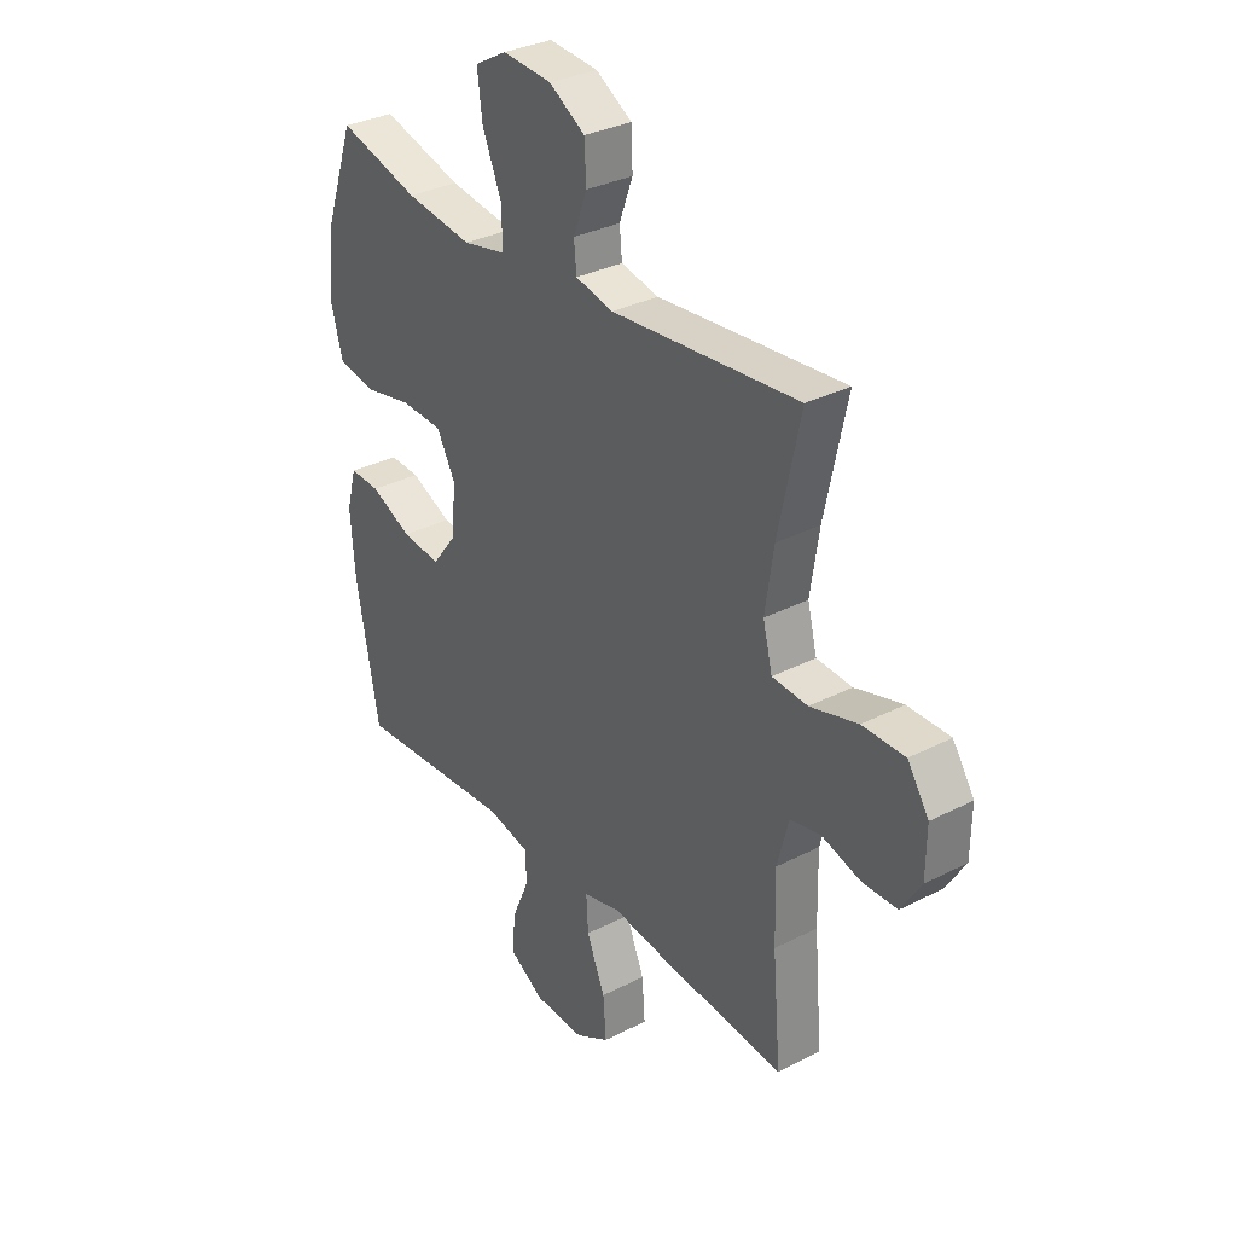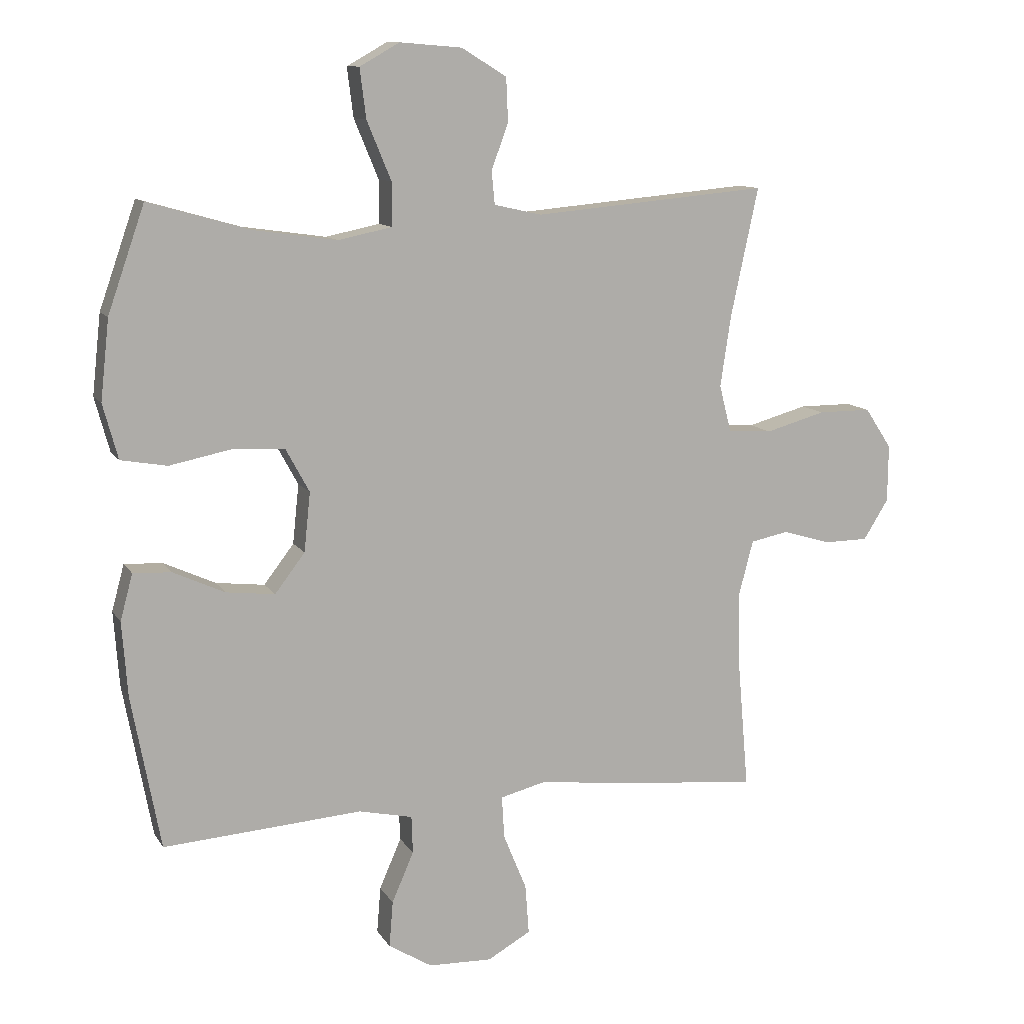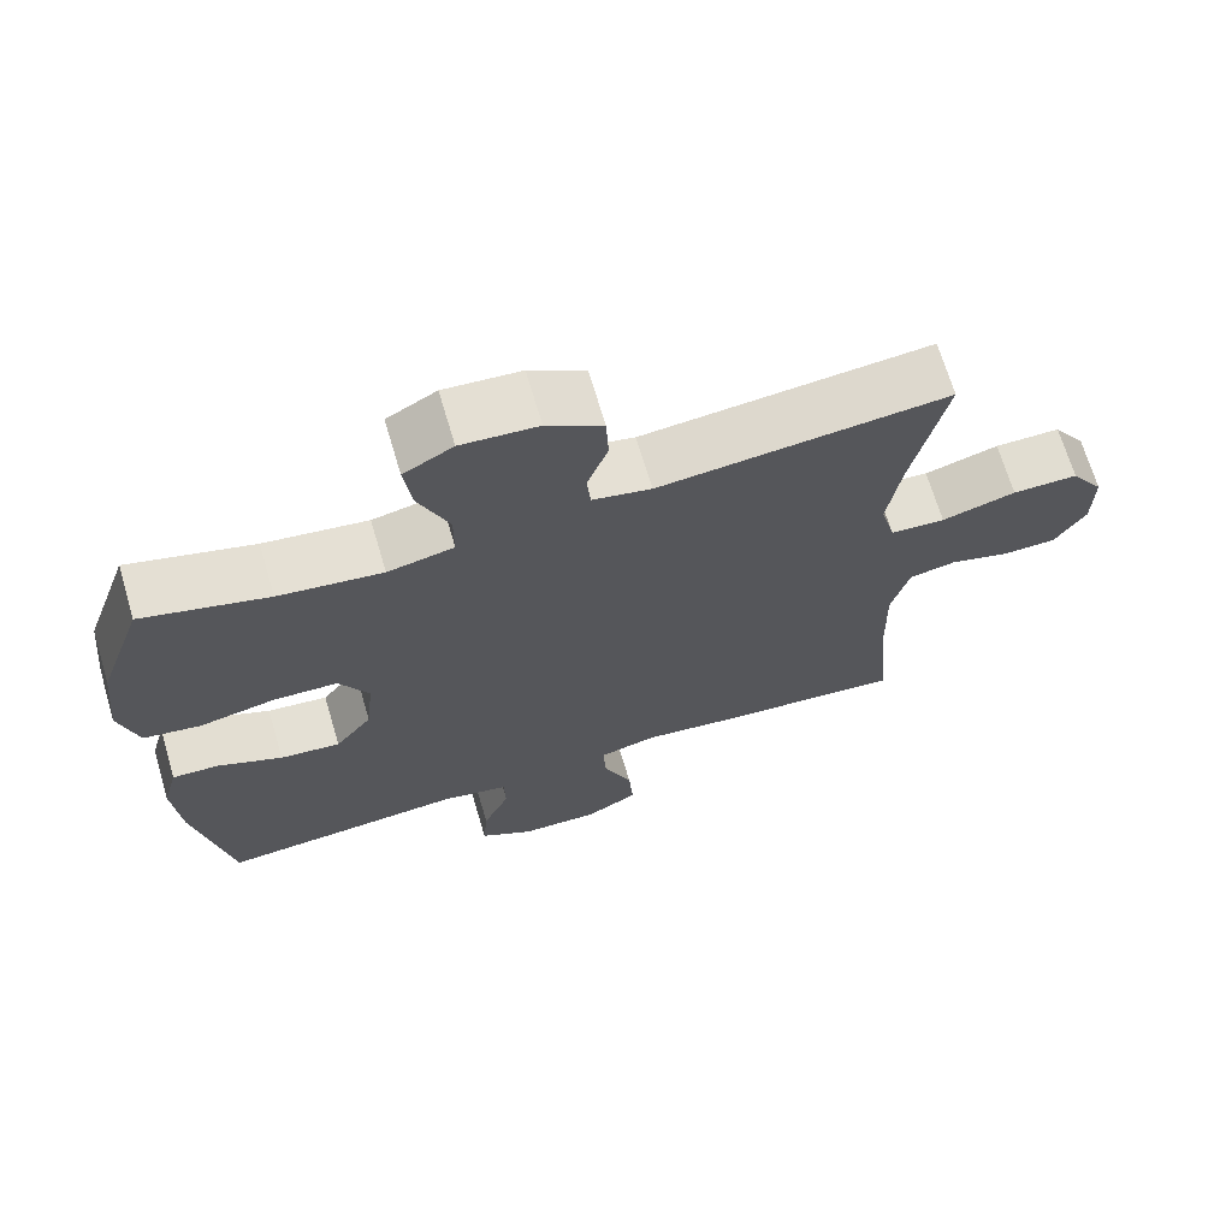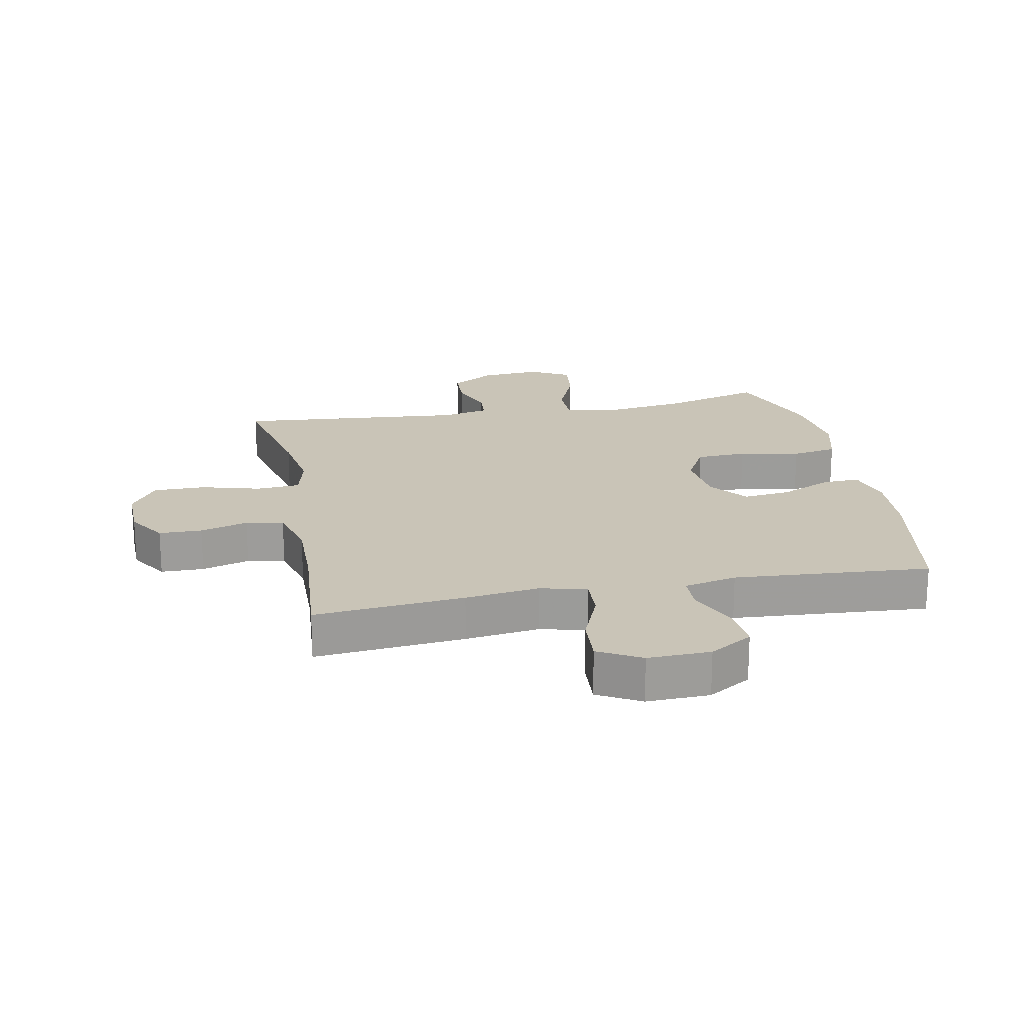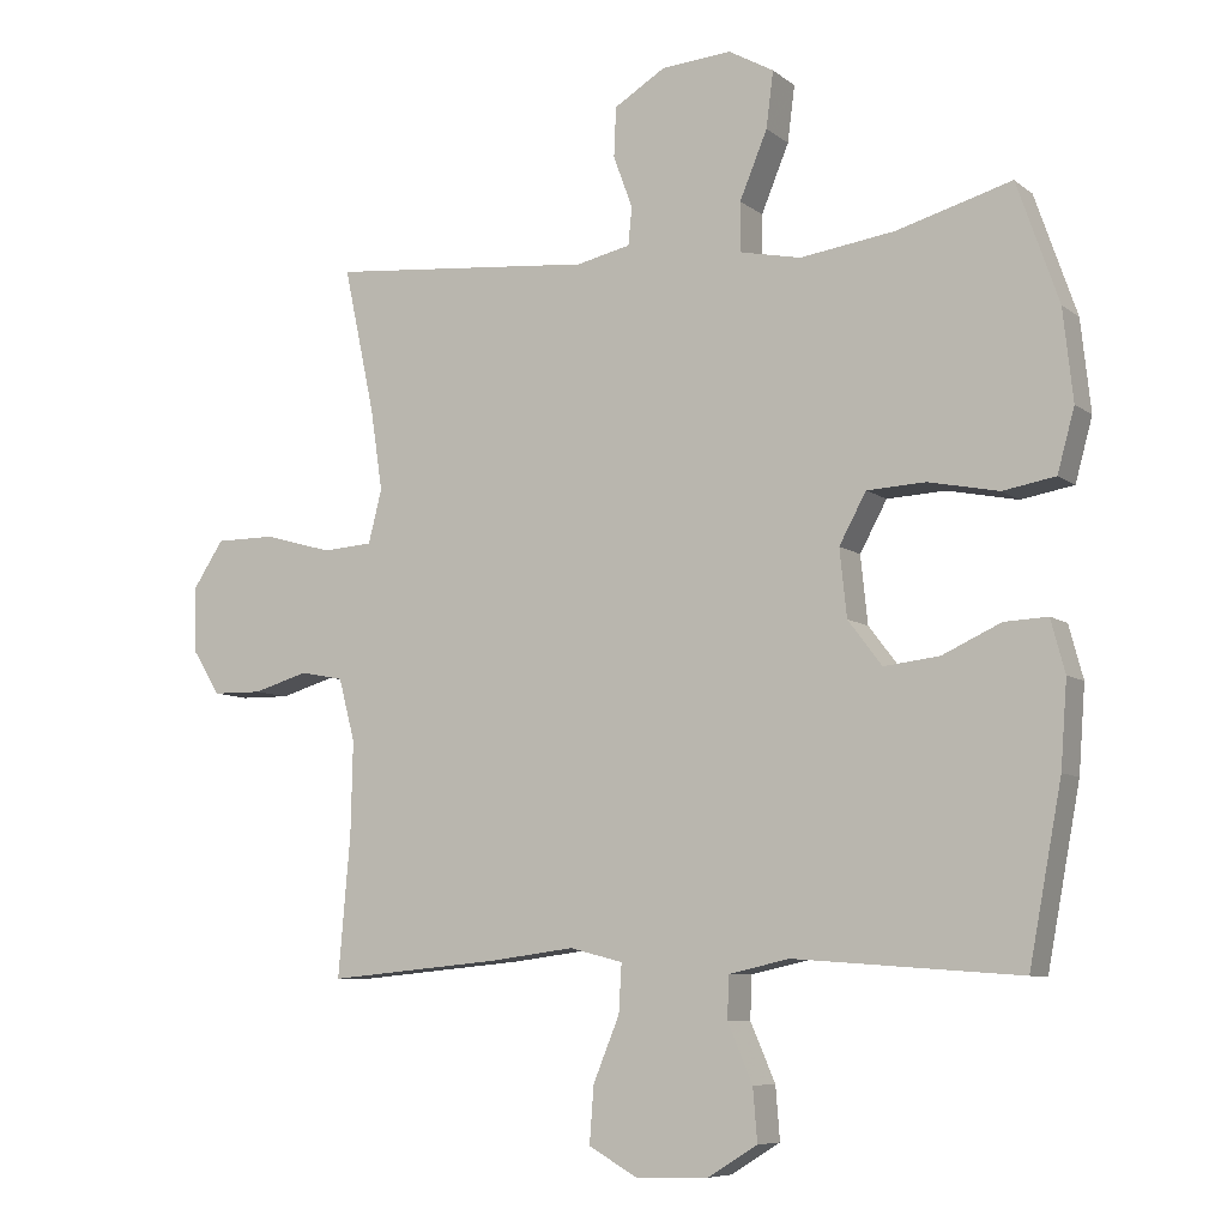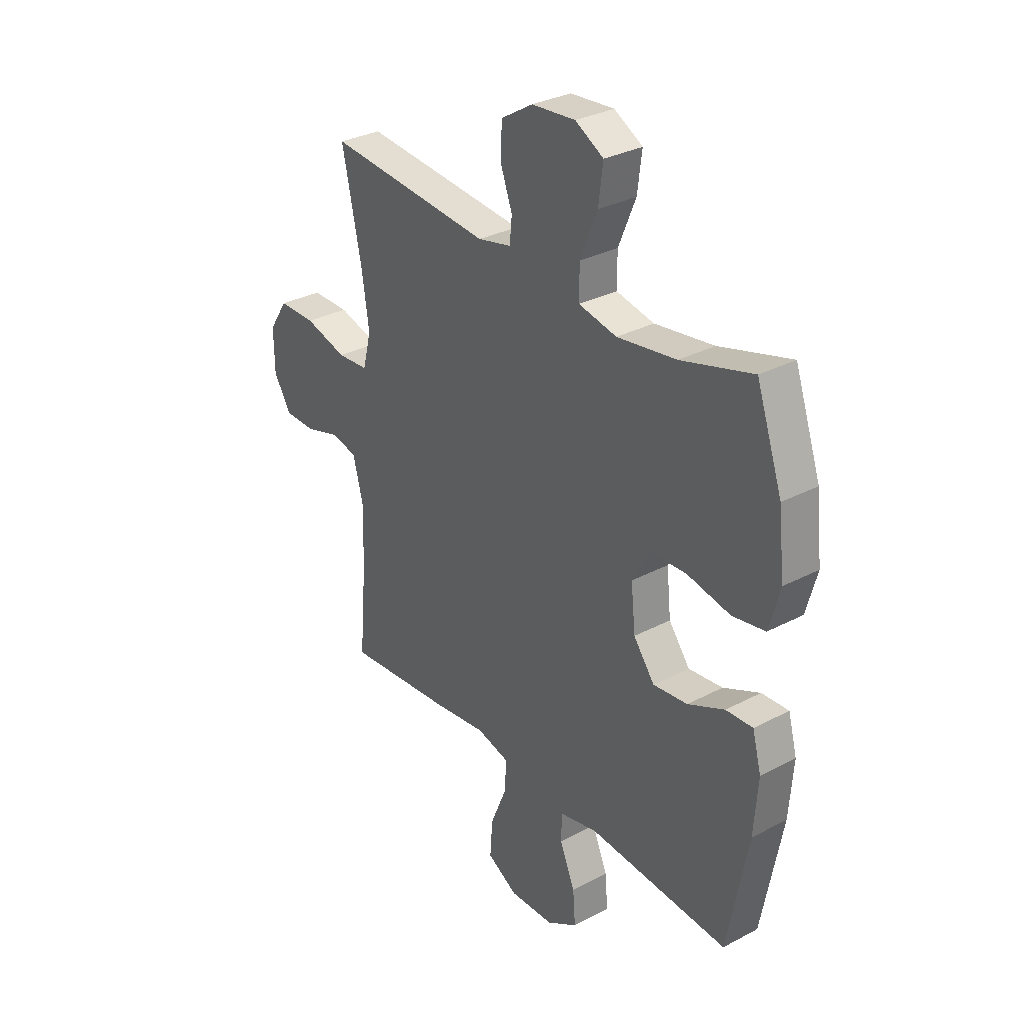
<metadata>
{"format":"obj","ext":"obj","renderer":"f3d","projection":"perspective","resolution":1024,"background":"white","views":[{"elev":32.3,"azim":54.2,"up":"+Z"},{"elev":11.1,"azim":-19.7,"up":"+Z"},{"elev":68.9,"azim":-16.6,"up":"+Z"},{"elev":20.0,"azim":168.8,"up":"+Y"},{"elev":-7.7,"azim":-152.5,"up":"+Z"},{"elev":31.3,"azim":-126.9,"up":"+Z"}]}
</metadata>
<code>
v -0.5 0.07 -0.5
v -0.546 0.07 -0.254
v -0.555 0.07 -0.134
v -0.535 0.07 -0.06
v -0.474 0.07 -0.063
v -0.391 0.07 -0.101
v -0.313 0.07 -0.11
v -0.265 0.07 -0.047
v -0.255 0.07 0.048
v -0.293 0.07 0.118
v -0.376 0.07 0.122
v -0.475 0.07 0.102
v -0.549 0.07 0.115
v -0.573 0.07 0.203
v -0.559 0.07 0.331
v -0.5 0.07 0.5
v -0.338 0.07 0.454
v -0.204 0.07 0.435
v -0.118 0.07 0.453
v -0.118 0.07 0.522
v -0.157 0.07 0.616
v -0.167 0.07 0.695
v -0.103 0.07 0.731
v -0.004 0.07 0.723
v 0.068 0.07 0.679
v 0.071 0.07 0.609
v 0.044 0.07 0.536
v 0.049 0.07 0.483
v 0.125 0.07 0.466
v 0.5 0.07 0.5
v 0.456 0.07 0.294
v 0.439 0.07 0.18
v 0.458 0.07 0.105
v 0.529 0.07 0.1
v 0.625 0.07 0.127
v 0.71 0.07 0.127
v 0.753 0.07 0.062
v 0.752 0.07 -0.03
v 0.712 0.07 -0.094
v 0.642 0.07 -0.095
v 0.564 0.07 -0.072
v 0.503 0.07 -0.084
v 0.48 0.07 -0.172
v 0.483 0.07 -0.302
v 0.5 0.07 -0.5
v 0.256 0.07 -0.477
v 0.135 0.07 -0.461
v 0.06 0.07 -0.48
v 0.064 0.07 -0.548
v 0.101 0.07 -0.638
v 0.107 0.07 -0.718
v 0.038 0.07 -0.757
v -0.064 0.07 -0.754
v -0.134 0.07 -0.711
v -0.128 0.07 -0.637
v -0.093 0.07 -0.556
v -0.095 0.07 -0.496
v -0.181 0.07 -0.477
v -0.5 0 -0.5
v -0.546 0 -0.254
v -0.555 0 -0.134
v -0.535 0 -0.06
v -0.474 0 -0.063
v -0.391 0 -0.101
v -0.313 0 -0.11
v -0.265 0 -0.047
v -0.255 0 0.048
v -0.293 0 0.118
v -0.376 0 0.122
v -0.475 0 0.102
v -0.549 0 0.115
v -0.573 0 0.203
v -0.559 0 0.331
v -0.5 0 0.5
v -0.338 0 0.454
v -0.204 0 0.435
v -0.118 0 0.453
v -0.118 0 0.522
v -0.157 0 0.616
v -0.167 0 0.695
v -0.103 0 0.731
v -0.004 0 0.723
v 0.068 0 0.679
v 0.071 0 0.609
v 0.044 0 0.536
v 0.049 0 0.483
v 0.125 0 0.466
v 0.5 0 0.5
v 0.456 0 0.294
v 0.439 0 0.18
v 0.458 0 0.105
v 0.529 0 0.1
v 0.625 0 0.127
v 0.71 0 0.127
v 0.753 0 0.062
v 0.752 0 -0.03
v 0.712 0 -0.094
v 0.642 0 -0.095
v 0.564 0 -0.072
v 0.503 0 -0.084
v 0.48 0 -0.172
v 0.483 0 -0.302
v 0.5 0 -0.5
v 0.256 0 -0.477
v 0.135 0 -0.461
v 0.06 0 -0.48
v 0.064 0 -0.548
v 0.101 0 -0.638
v 0.107 0 -0.718
v 0.038 0 -0.757
v -0.064 0 -0.754
v -0.134 0 -0.711
v -0.128 0 -0.637
v -0.093 0 -0.556
v -0.095 0 -0.496
v -0.181 0 -0.477
f 53 54 55 56
f 53 56 57
f 52 53 57
f 49 50 51 52
f 48 49 52 57
f 47 48 57 58
f 44 45 46 47
f 43 44 47 58
f 38 39 40 41
f 38 41 42
f 37 38 42
f 34 35 36 37
f 33 34 37 42
f 32 33 42 43
f 29 30 31
f 28 29 31 32
f 24 25 26 27
f 24 27 28
f 23 24 28
f 20 21 22 23
f 19 20 23 28
f 18 19 28 32
f 14 15 16 17
f 11 12 13 14
f 10 11 14 17
f 9 10 17 18
f 3 4 5 6
f 3 6 7
f 2 3 7
f 1 2 7
f 58 1 7 8
f 18 32 43 58
f 8 9 18 58
f 114 113 112 111
f 115 114 111
f 115 111 110
f 110 109 108 107
f 115 110 107 106
f 116 115 106 105
f 105 104 103 102
f 116 105 102 101
f 99 98 97 96
f 100 99 96
f 100 96 95
f 95 94 93 92
f 100 95 92 91
f 101 100 91 90
f 89 88 87
f 90 89 87 86
f 85 84 83 82
f 86 85 82
f 86 82 81
f 81 80 79 78
f 86 81 78 77
f 90 86 77 76
f 75 74 73 72
f 72 71 70 69
f 75 72 69 68
f 76 75 68 67
f 64 63 62 61
f 65 64 61
f 65 61 60
f 65 60 59
f 66 65 59 116
f 116 101 90 76
f 116 76 67 66
f 1 59 60 2
f 2 60 61 3
f 3 61 62 4
f 4 62 63 5
f 5 63 64 6
f 6 64 65 7
f 7 65 66 8
f 8 66 67 9
f 9 67 68 10
f 10 68 69 11
f 11 69 70 12
f 12 70 71 13
f 13 71 72 14
f 14 72 73 15
f 15 73 74 16
f 16 74 75 17
f 17 75 76 18
f 18 76 77 19
f 19 77 78 20
f 20 78 79 21
f 21 79 80 22
f 22 80 81 23
f 23 81 82 24
f 24 82 83 25
f 25 83 84 26
f 26 84 85 27
f 27 85 86 28
f 28 86 87 29
f 29 87 88 30
f 30 88 89 31
f 31 89 90 32
f 32 90 91 33
f 33 91 92 34
f 34 92 93 35
f 35 93 94 36
f 36 94 95 37
f 37 95 96 38
f 38 96 97 39
f 39 97 98 40
f 40 98 99 41
f 41 99 100 42
f 42 100 101 43
f 43 101 102 44
f 44 102 103 45
f 45 103 104 46
f 46 104 105 47
f 47 105 106 48
f 48 106 107 49
f 49 107 108 50
f 50 108 109 51
f 51 109 110 52
f 52 110 111 53
f 53 111 112 54
f 54 112 113 55
f 55 113 114 56
f 56 114 115 57
f 57 115 116 58
f 58 116 59 1

</code>
